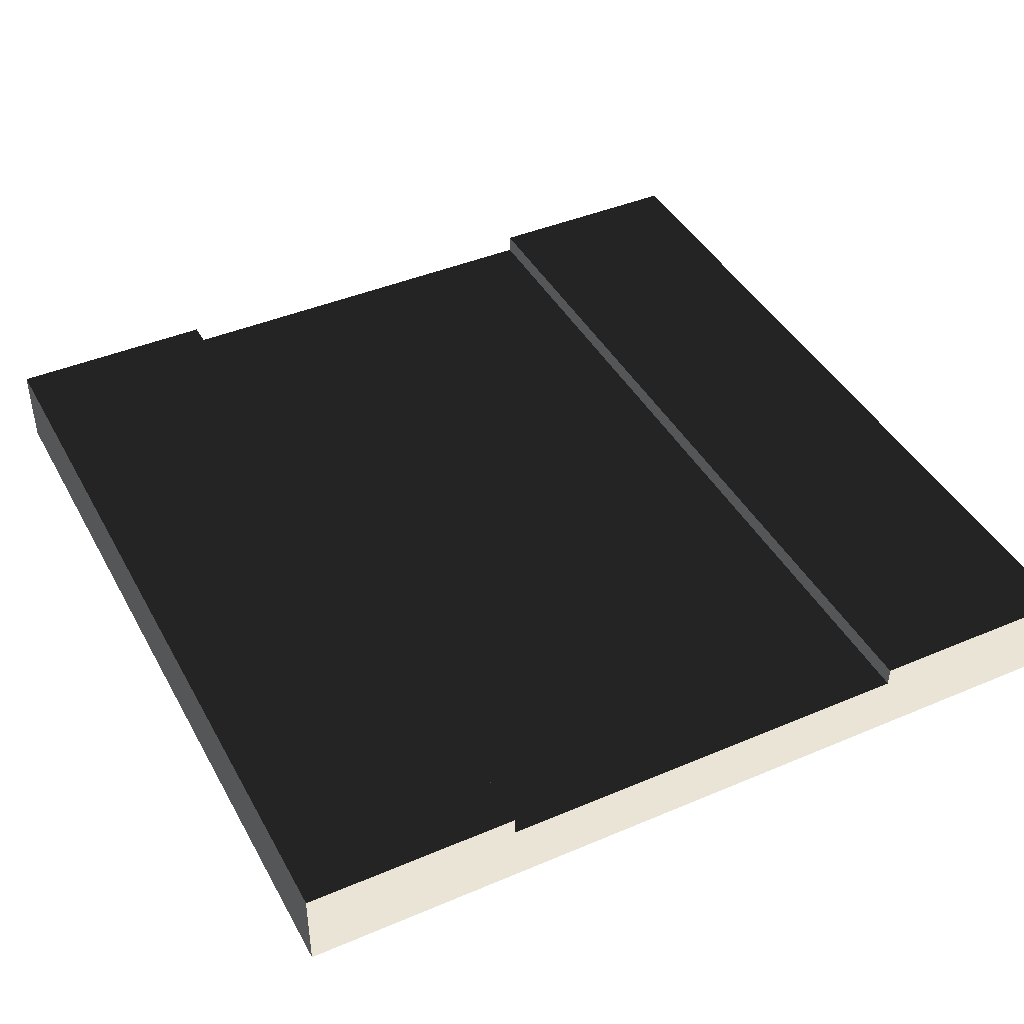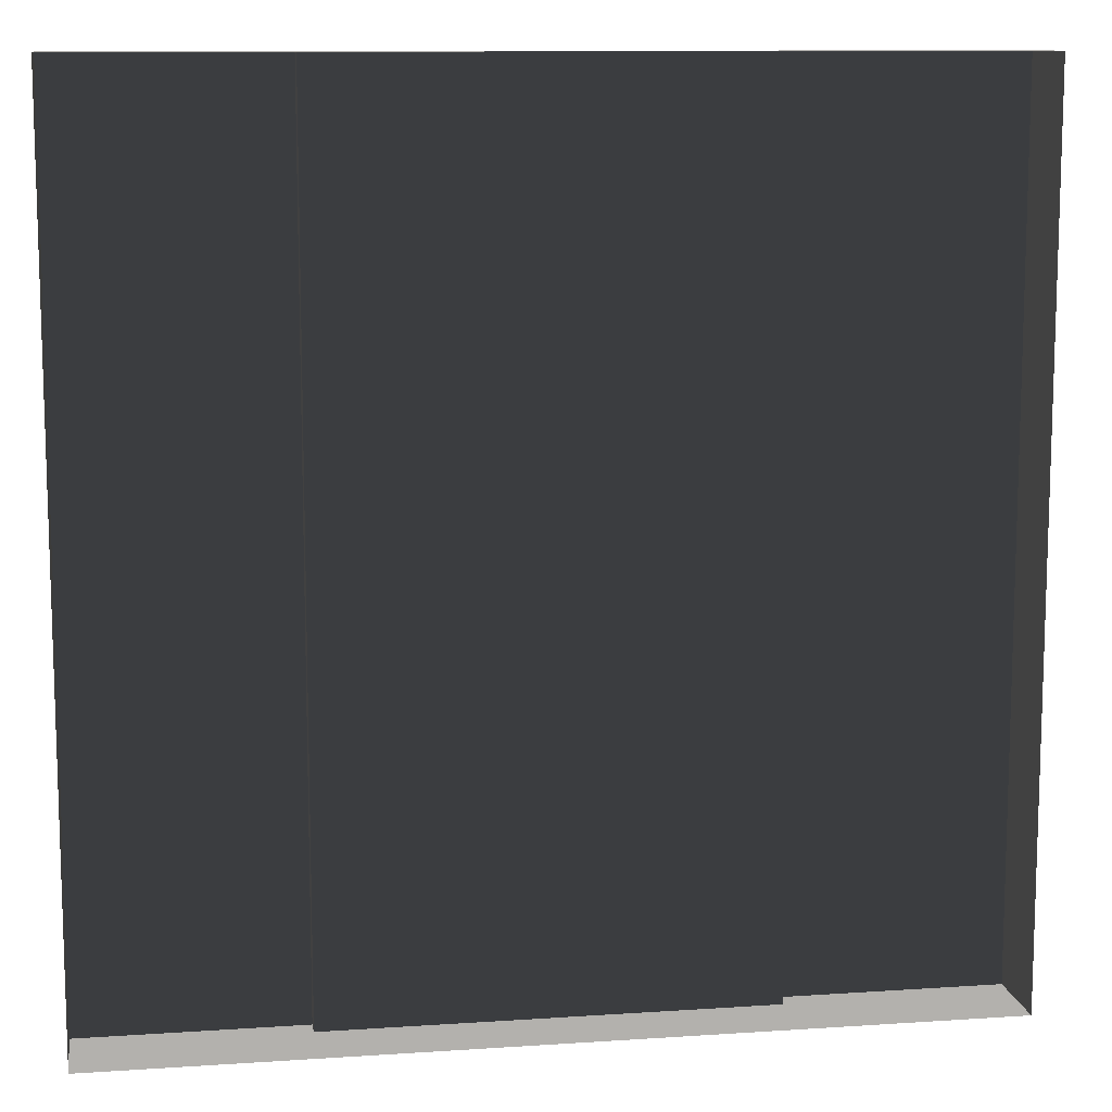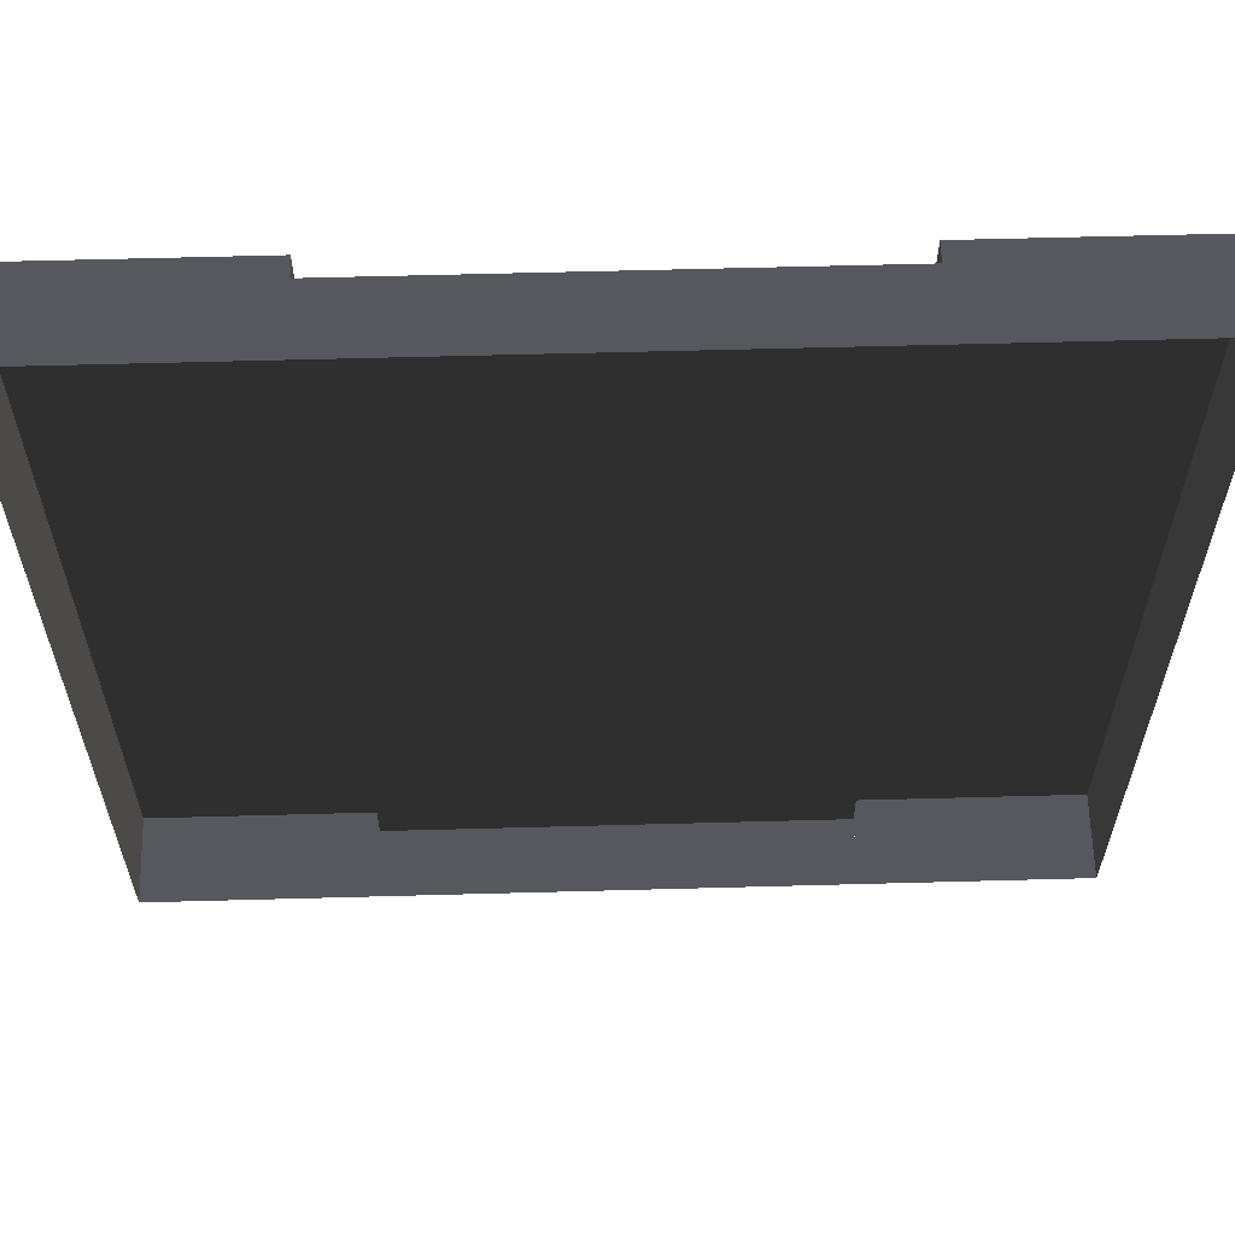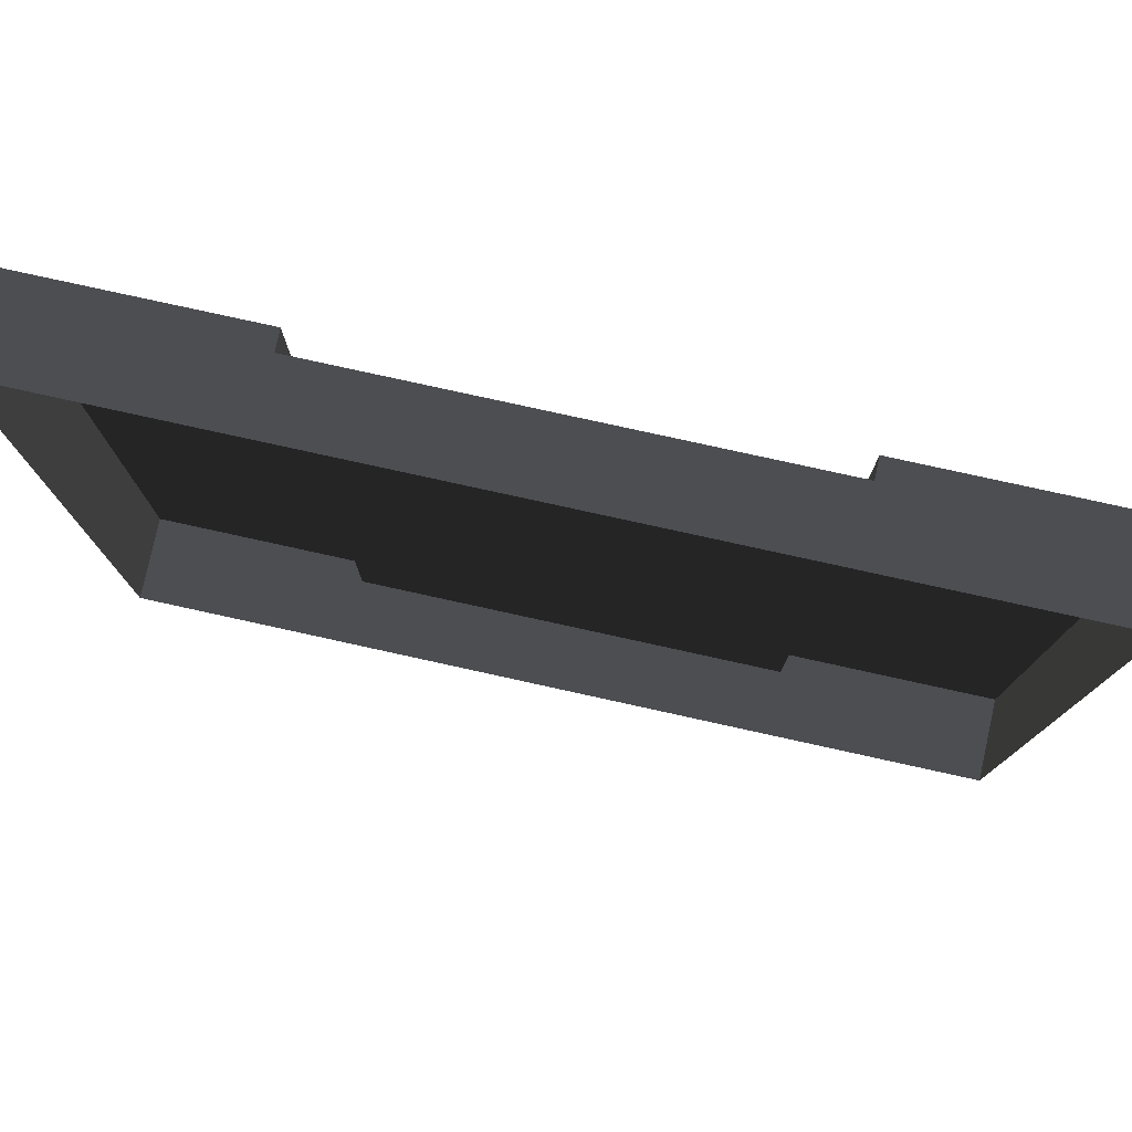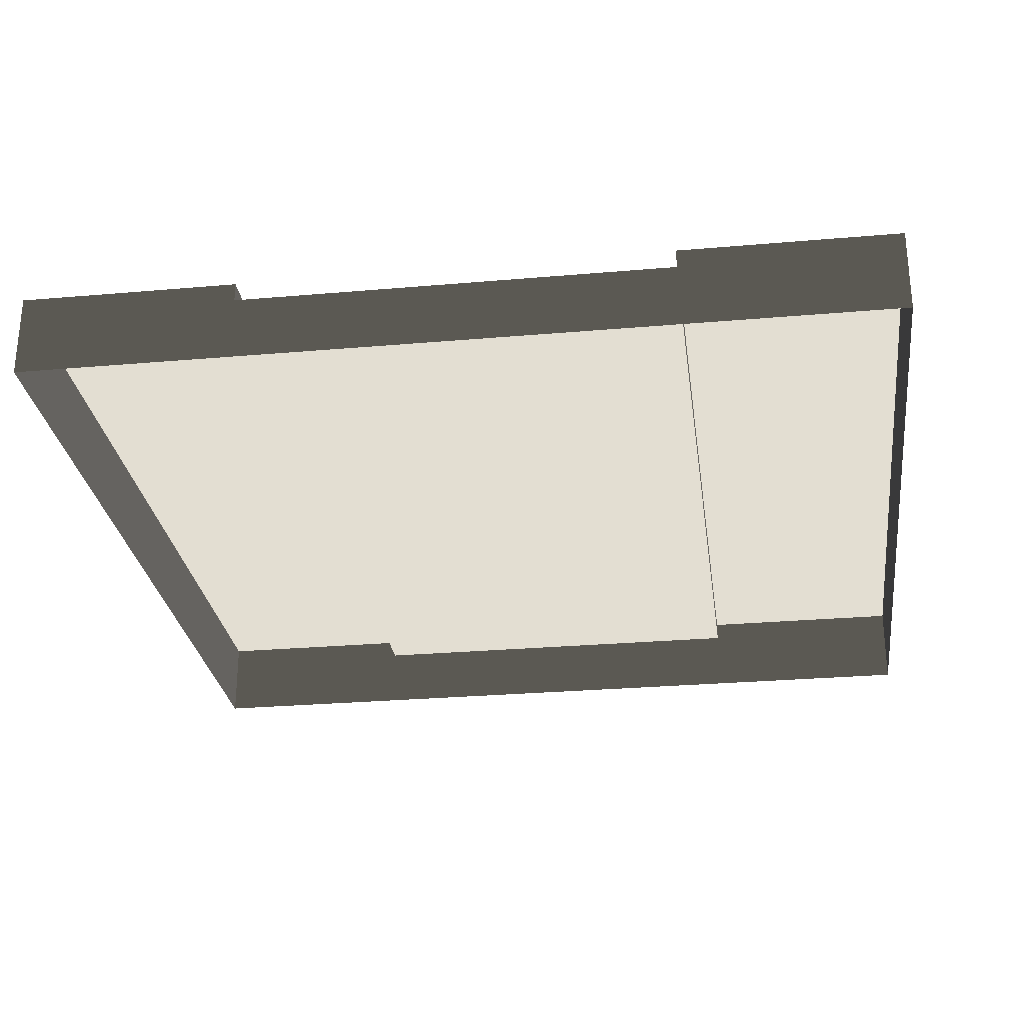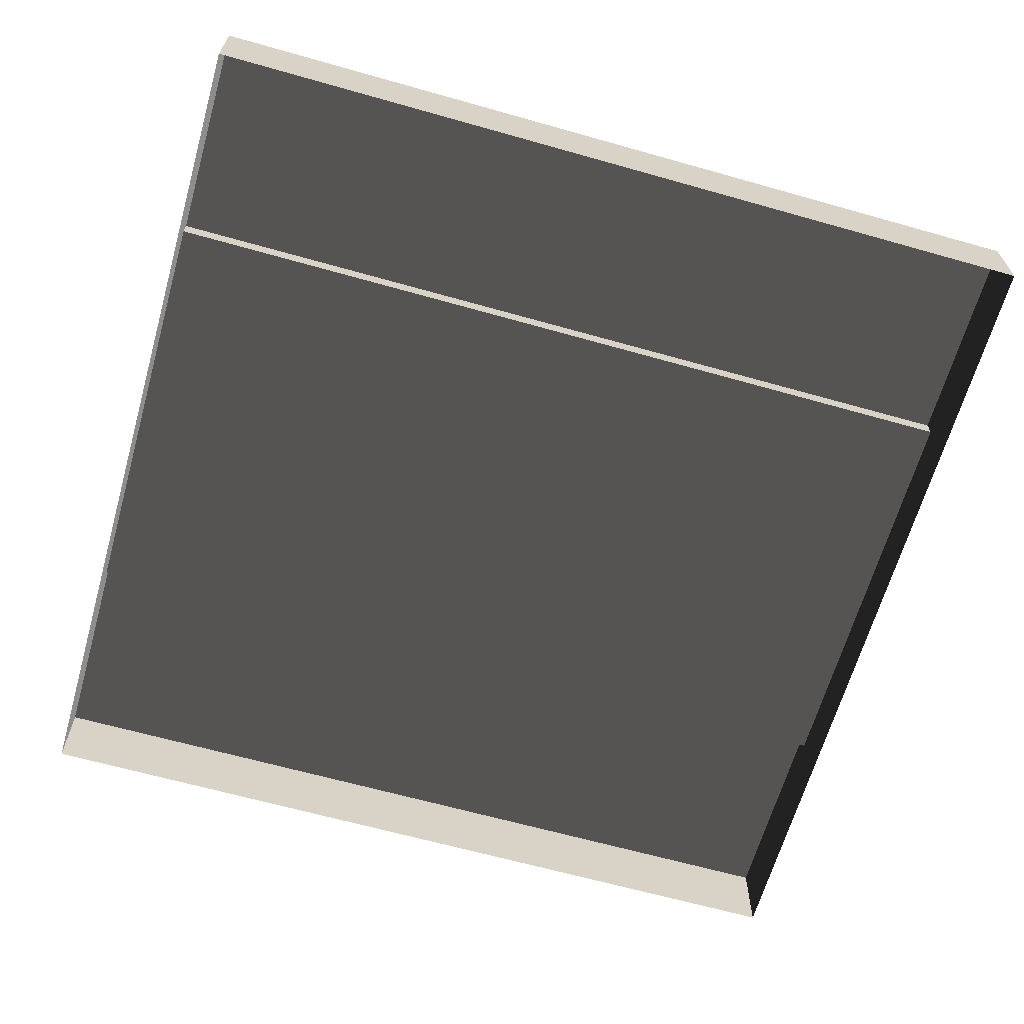
<metadata>
{"format":"obj","ext":"obj","renderer":"f3d","projection":"perspective","resolution":1024,"background":"white","views":[{"elev":42.4,"azim":-26.9,"up":"+Z"},{"elev":11.0,"azim":170.6,"up":"+Y"},{"elev":61.0,"azim":178.4,"up":"+Y"},{"elev":78.9,"azim":-167.6,"up":"+Y"},{"elev":-27.8,"azim":7.6,"up":"+Z"},{"elev":-64.7,"azim":74.1,"up":"+Z"}]}
</metadata>
<code>
v -4 -4 0.7748
v -4 -2 0.7748
v -2 -2 0.7748
v -2 -4 0.7748
v -2 3.485e-06 0.7748
v -4 3.656e-06 0.7748
v -2 2 0.7748
v -4 2 0.7748
v -2 4 0.7748
v -4 4 0.7748
v -2 -4 0.6001
v -2 -2 0.6001
v -1.855e-06 -2 0.6001
v -2.034e-06 -4 0.6001
v 2 -2 0.6001
v 2 -4 0.6001
v -1.676e-06 3.315e-06 0.6001
v -2 3.485e-06 0.6001
v 2 3.144e-06 0.6001
v -1.496e-06 2 0.6001
v -2 2 0.6001
v 2 2 0.6001
v -1.317e-06 4 0.6001
v -2 4 0.6001
v 2 4 0.6001
v 2 -4 0.7748
v 2 -2 0.7748
v 4 -2 0.7748
v 4 -4 0.7748
v 4 2.974e-06 0.7748
v 2 3.144e-06 0.7748
v 4 2 0.7748
v 2 2 0.7748
v 4 4 0.7748
v 2 4 0.7748
v -4 -4 7.159e-06
v -4 -4 0.7748
v -2 -4 0.7748
v -2 -4 7.159e-06
v 2 -4 7.159e-06
v 2 -4 0.7748
v 4 -4 0.7748
v 4 -4 7.159e-06
v 4 -4 7.159e-06
v 4 -4 0.7748
v 4 -2 0.7748
v 4 -2 7.972e-06
v 4 -2 7.972e-06
v 4 -2 0.7748
v 4 2.974e-06 0.7748
v 4 2.974e-06 8.785e-06
v 4 2.974e-06 8.785e-06
v 4 2.974e-06 0.7748
v 4 2 0.7748
v 4 2 9.598e-06
v 4 2 9.598e-06
v 4 2 0.7748
v 4 4 0.7748
v 4 4 1.041e-05
v 4 4 1.041e-05
v 4 4 0.7748
v 2 4 0.7748
v 2 4 1.041e-05
v -2 4 1.041e-05
v -2 4 0.7748
v -4 4 0.7748
v -4 4 1.041e-05
v -4 4 1.041e-05
v -4 4 0.7748
v -4 2 0.7748
v -4 2 9.598e-06
v -4 2 9.598e-06
v -4 2 0.7748
v -4 3.656e-06 0.7748
v -4 3.656e-06 8.785e-06
v -4 3.656e-06 8.785e-06
v -4 3.656e-06 0.7748
v -4 -2 0.7748
v -4 -2 7.972e-06
v -4 -2 7.972e-06
v -4 -2 0.7748
v -4 -4 0.7748
v -4 -4 7.159e-06
v -2 -2 0.7748
v -2 -2 0.6001
v -2 -4 0.6001
v -2 -4 0.7748
v 2 -4 0.7748
v 2 -4 0.6001
v 2 -2 0.6001
v 2 -2 0.7748
v 2 -2 0.7748
v 2 -2 0.6001
v 2 3.144e-06 0.6001
v 2 3.144e-06 0.7748
v 2 3.144e-06 0.7748
v 2 3.144e-06 0.6001
v 2 2 0.6001
v 2 2 0.7748
v 2 2 0.7748
v 2 2 0.6001
v 2 4 0.6001
v 2 4 0.7748
v -2 4 0.7748
v -2 4 0.6001
v -2 2 0.6001
v -2 2 0.7748
v -2 2 0.7748
v -2 2 0.6001
v -2 3.485e-06 0.6001
v -2 3.485e-06 0.7748
v -2 3.485e-06 0.7748
v -2 3.485e-06 0.6001
v -2 -2 0.6001
v -2 -2 0.7748
v -1.317e-06 4 0.6001
v -1.317e-06 4 1.041e-05
v 2 4 1.041e-05
v 2 4 0.6001
v -2 4 0.6001
v -2 4 1.041e-05
v -2.034e-06 -4 0.6001
v -2.034e-06 -4 7.159e-06
v -2 -4 7.159e-06
v -2 -4 0.6001
v 2 -4 0.6001
v 2 -4 7.159e-06
g roadblock3_8702_165
f 1 3 2
f 1 4 3
f 2 3 5
f 2 5 6
f 6 5 7
f 6 7 8
f 8 7 9
f 8 9 10
f 11 13 12
f 11 14 13
f 14 15 13
f 14 16 15
f 12 13 17
f 12 17 18
f 13 19 17
f 13 15 19
f 18 17 20
f 18 20 21
f 17 22 20
f 17 19 22
f 21 20 23
f 21 23 24
f 20 25 23
f 20 22 25
f 26 28 27
f 26 29 28
f 27 28 30
f 27 30 31
f 31 30 32
f 31 32 33
f 33 32 34
f 33 34 35
f 36 38 37
f 36 39 38
f 40 42 41
f 40 43 42
f 44 46 45
f 44 47 46
f 48 50 49
f 48 51 50
f 52 54 53
f 52 55 54
f 56 58 57
f 56 59 58
f 60 62 61
f 60 63 62
f 64 66 65
f 64 67 66
f 68 70 69
f 68 71 70
f 72 74 73
f 72 75 74
f 76 78 77
f 76 79 78
f 80 82 81
f 80 83 82
f 84 86 85
f 84 87 86
f 88 90 89
f 88 91 90
f 92 94 93
f 92 95 94
f 96 98 97
f 96 99 98
f 100 102 101
f 100 103 102
f 104 106 105
f 104 107 106
f 108 110 109
f 108 111 110
f 112 114 113
f 112 115 114
f 116 118 117
f 118 116 119
f 117 120 116
f 120 117 121
f 122 124 123
f 124 122 125
f 123 126 122
f 126 123 127

</code>
